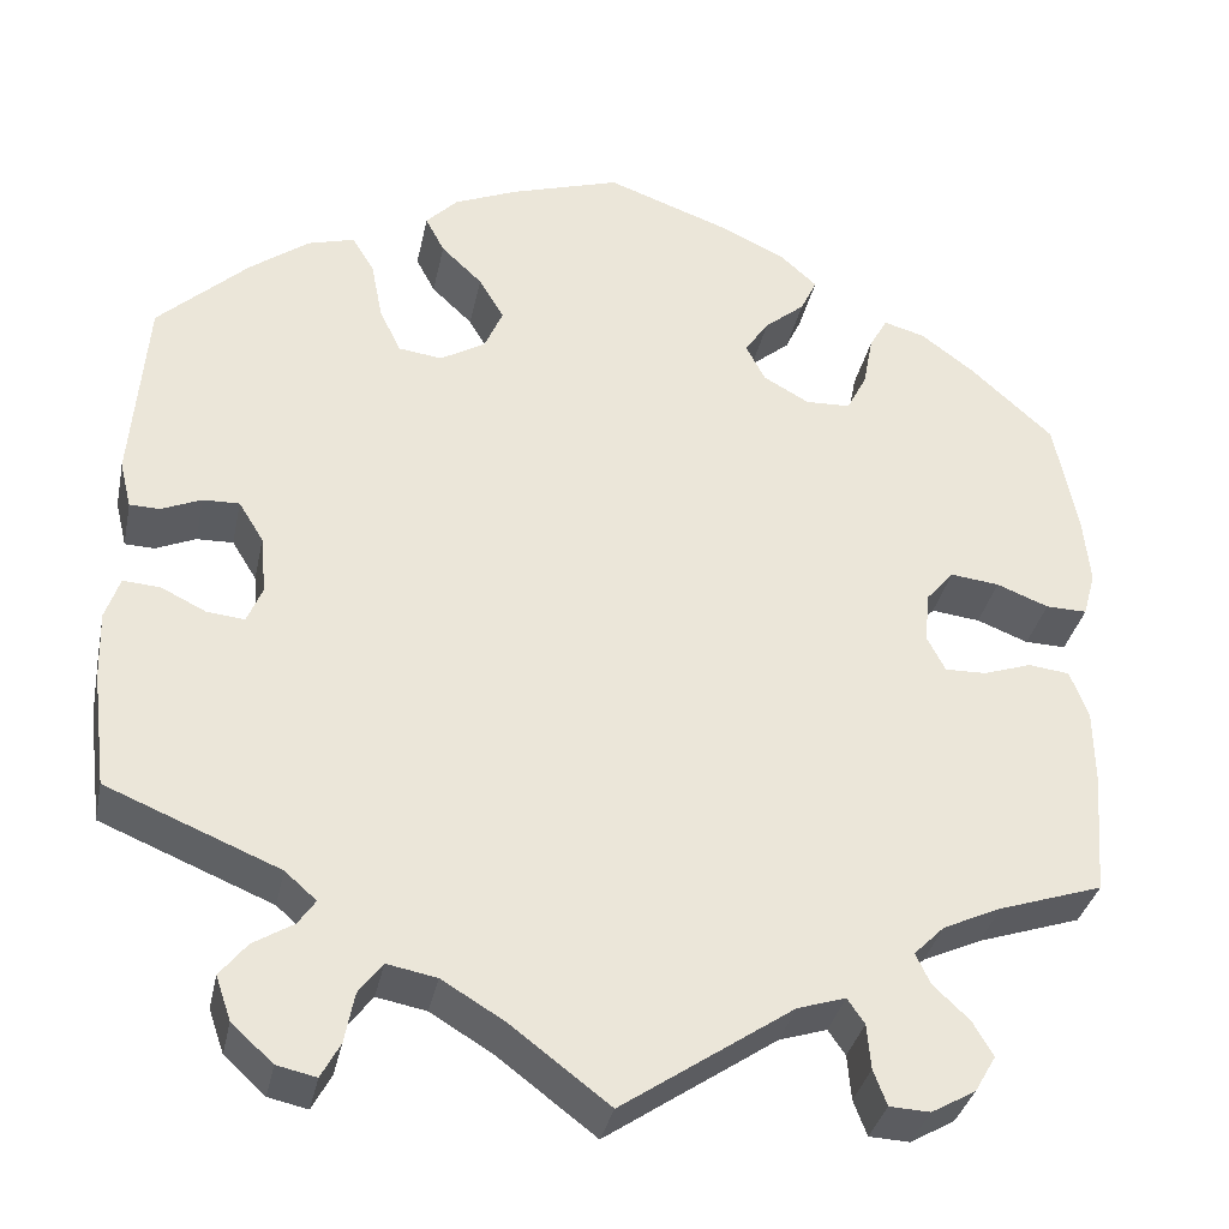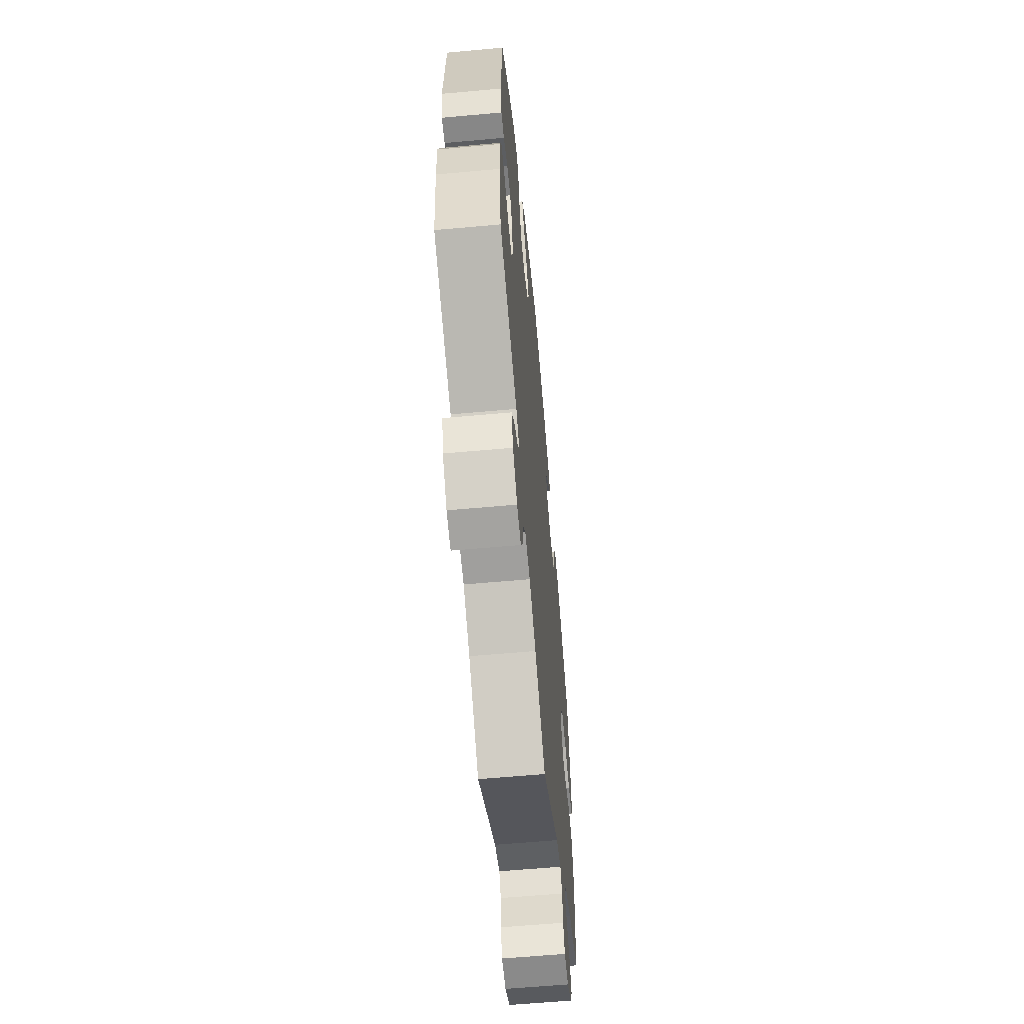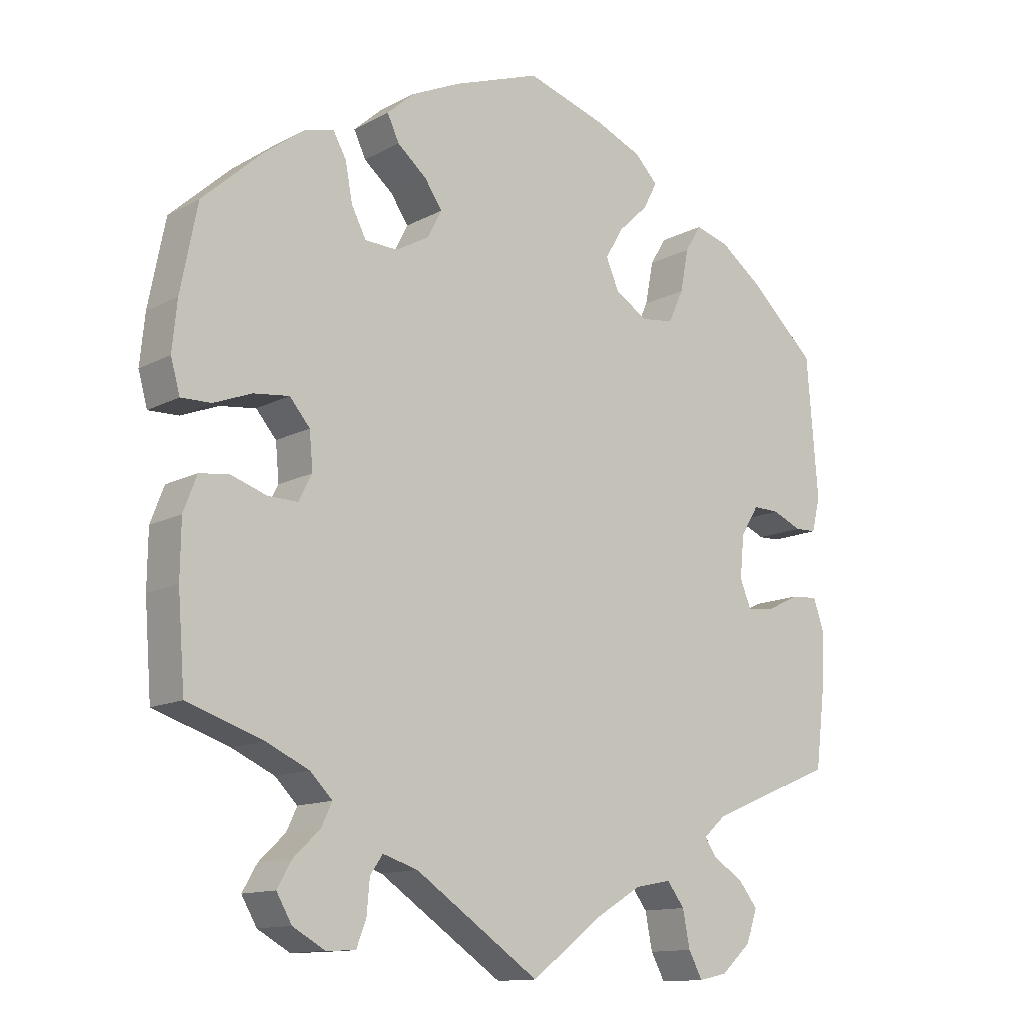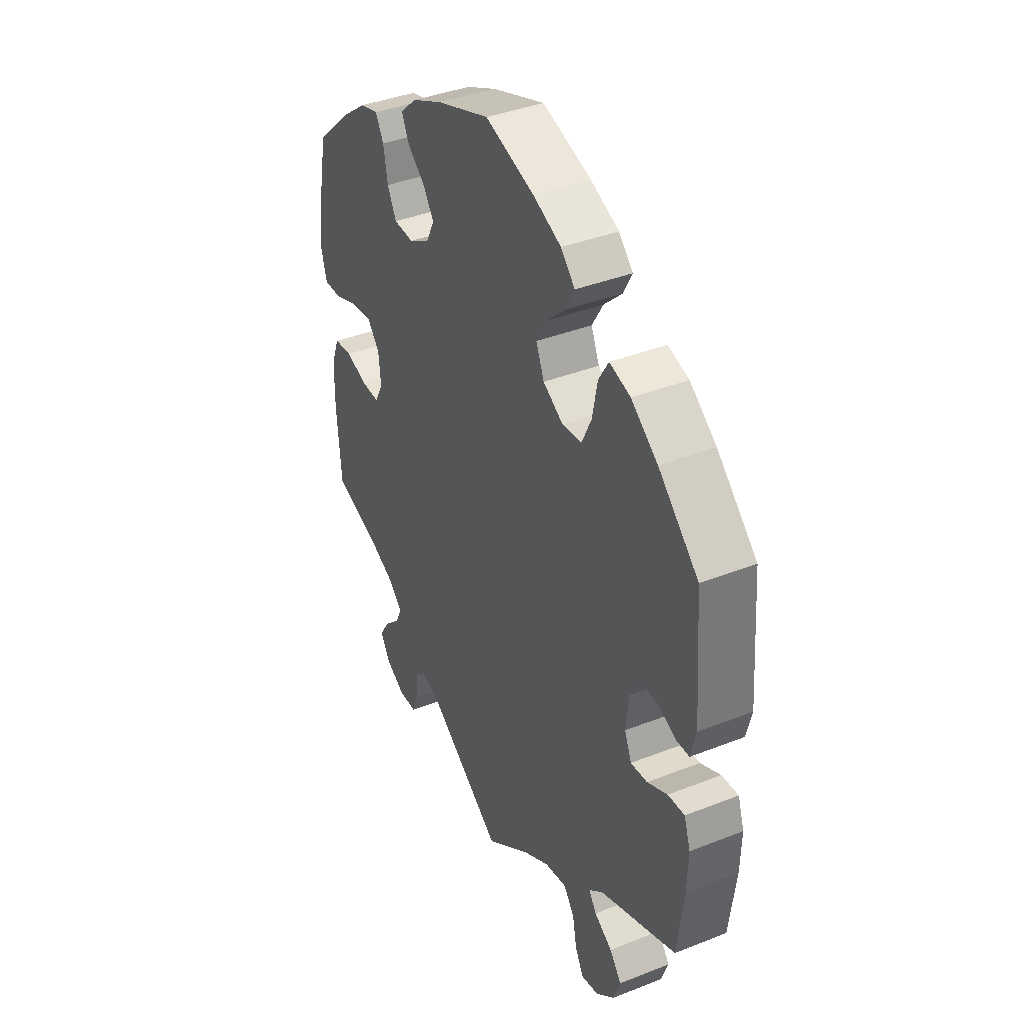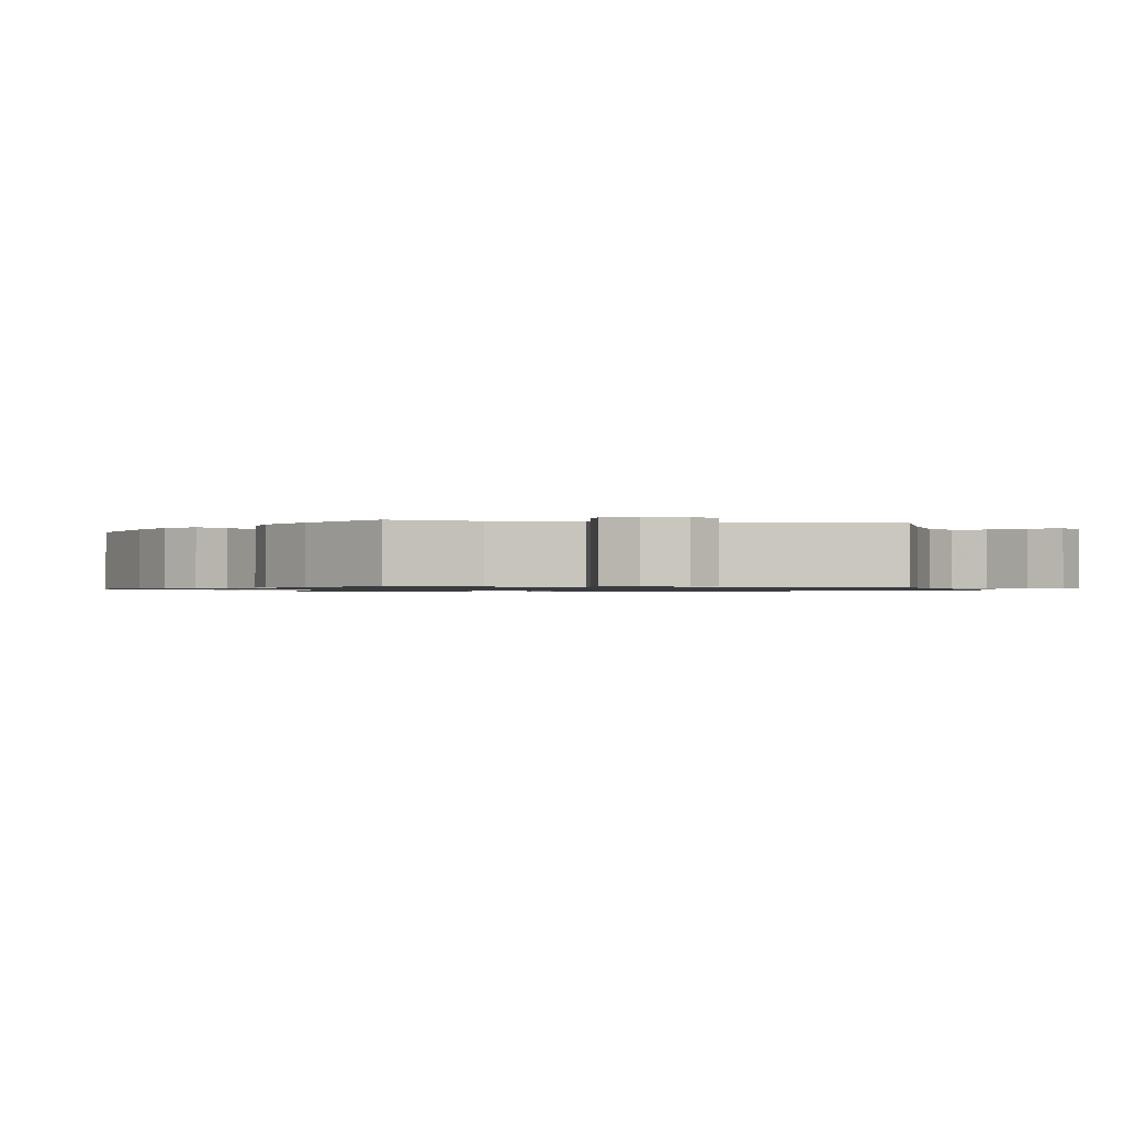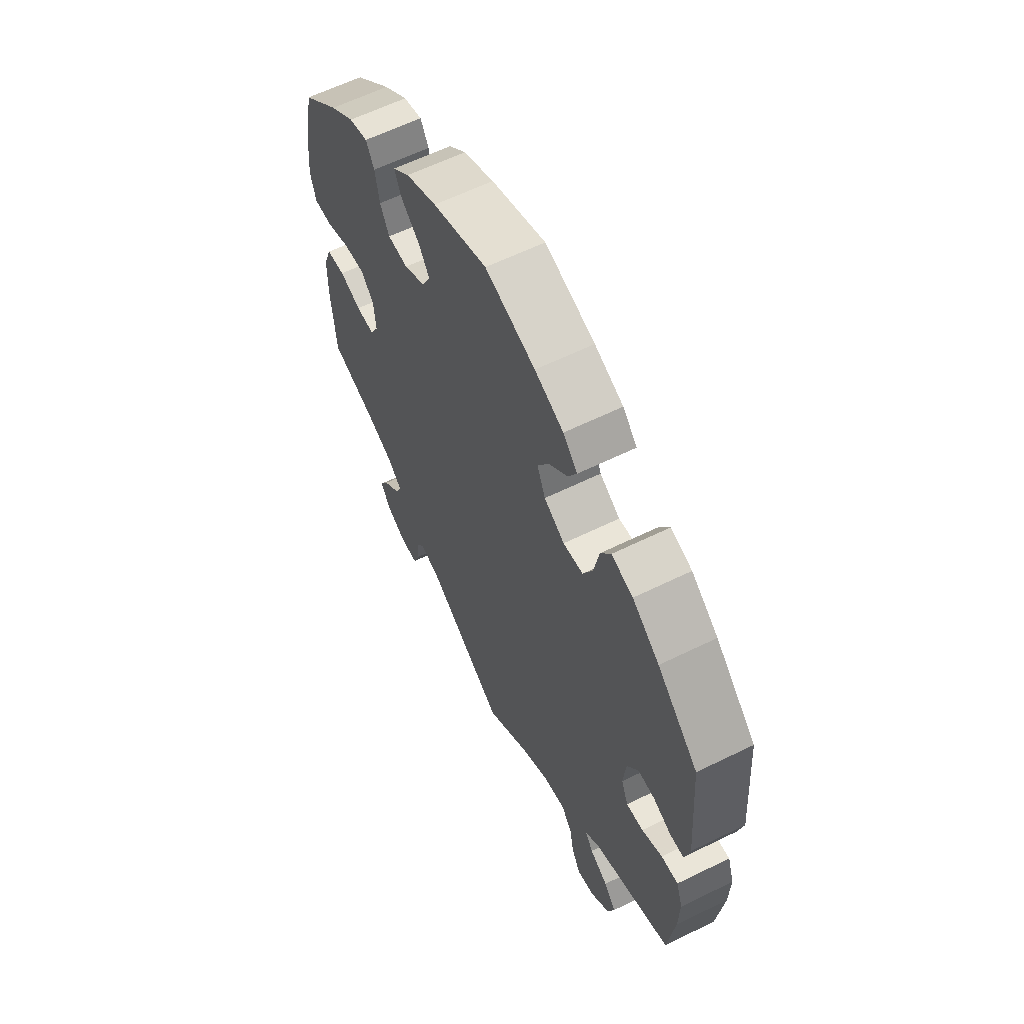
<metadata>
{"format":"obj","ext":"obj","renderer":"f3d","projection":"perspective","resolution":1024,"background":"white","views":[{"elev":-34.4,"azim":-11.7,"up":"+Z"},{"elev":-60.7,"azim":-84.7,"up":"+Z"},{"elev":-12.9,"azim":140.5,"up":"+Z"},{"elev":39.2,"azim":-116.2,"up":"+Z"},{"elev":-1.0,"azim":139.6,"up":"+Y"},{"elev":61.6,"azim":-116.5,"up":"+Z"}]}
</metadata>
<code>
v -0.103 0.07 -0.5
v -0.168 0.07 -0.461
v -0.22 0.07 -0.451
v -0.245 0.07 -0.484
v -0.255 0.07 -0.536
v -0.275 0.07 -0.573
v -0.316 0.07 -0.564
v -0.359 0.07 -0.525
v -0.375 0.07 -0.479
v -0.347 0.07 -0.444
v -0.305 0.07 -0.418
v -0.287 0.07 -0.392
v -0.32 0.07 -0.363
v -0.5 0.07 -0.289
v -0.515 0.07 -0.168
v -0.517 0.07 -0.097
v -0.502 0.07 -0.053
v -0.463 0.07 -0.056
v -0.416 0.07 -0.079
v -0.377 0.07 -0.083
v -0.361 0.07 -0.044
v -0.367 0.07 0.017
v -0.393 0.07 0.059
v -0.431 0.07 0.058
v -0.473 0.07 0.04
v -0.504 0.07 0.041
v -0.516 0.07 0.09
v -0.5 0.07 0.289
v -0.406 0.07 0.377
v -0.344 0.07 0.423
v -0.295 0.07 0.437
v -0.272 0.07 0.399
v -0.26 0.07 0.338
v -0.238 0.07 0.291
v -0.192 0.07 0.285
v -0.145 0.07 0.313
v -0.126 0.07 0.357
v -0.152 0.07 0.401
v -0.195 0.07 0.442
v -0.215 0.07 0.48
v -0.182 0.07 0.514
v -0.116 0.07 0.542
v -0.001 0.07 0.578
v 0.124 0.07 0.533
v 0.195 0.07 0.5
v 0.234 0.07 0.465
v 0.217 0.07 0.429
v 0.175 0.07 0.394
v 0.15 0.07 0.357
v 0.17 0.07 0.318
v 0.218 0.07 0.291
v 0.265 0.07 0.293
v 0.286 0.07 0.334
v 0.296 0.07 0.388
v 0.315 0.07 0.422
v 0.358 0.07 0.41
v 0.414 0.07 0.368
v 0.5 0.07 0.29
v 0.524 0.07 0.168
v 0.531 0.07 0.098
v 0.518 0.07 0.051
v 0.475 0.07 0.052
v 0.421 0.07 0.073
v 0.37 0.07 0.079
v 0.341 0.07 0.045
v 0.336 0.07 -0.008
v 0.355 0.07 -0.045
v 0.398 0.07 -0.044
v 0.448 0.07 -0.027
v 0.491 0.07 -0.032
v 0.51 0.07 -0.082
v 0.511 0.07 -0.161
v 0.501 0.07 -0.289
v 0.393 0.07 -0.325
v 0.332 0.07 -0.353
v 0.3 0.07 -0.385
v 0.315 0.07 -0.417
v 0.353 0.07 -0.453
v 0.374 0.07 -0.489
v 0.352 0.07 -0.527
v 0.306 0.07 -0.553
v 0.264 0.07 -0.551
v 0.25 0.07 -0.514
v 0.246 0.07 -0.467
v 0.228 0.07 -0.441
v 0.178 0.07 -0.457
v 0 0.07 -0.578
v -0.103 0 -0.5
v -0.168 0 -0.461
v -0.22 0 -0.451
v -0.245 0 -0.484
v -0.255 0 -0.536
v -0.275 0 -0.573
v -0.316 0 -0.564
v -0.359 0 -0.525
v -0.375 0 -0.479
v -0.347 0 -0.444
v -0.305 0 -0.418
v -0.287 0 -0.392
v -0.32 0 -0.363
v -0.5 0 -0.289
v -0.515 0 -0.168
v -0.517 0 -0.097
v -0.502 0 -0.053
v -0.463 0 -0.056
v -0.416 0 -0.079
v -0.377 0 -0.083
v -0.361 0 -0.044
v -0.367 0 0.017
v -0.393 0 0.059
v -0.431 0 0.058
v -0.473 0 0.04
v -0.504 0 0.041
v -0.516 0 0.09
v -0.5 0 0.289
v -0.406 0 0.377
v -0.344 0 0.423
v -0.295 0 0.437
v -0.272 0 0.399
v -0.26 0 0.338
v -0.238 0 0.291
v -0.192 0 0.285
v -0.145 0 0.313
v -0.126 0 0.357
v -0.152 0 0.401
v -0.195 0 0.442
v -0.215 0 0.48
v -0.182 0 0.514
v -0.116 0 0.542
v -0.001 0 0.578
v 0.124 0 0.533
v 0.195 0 0.5
v 0.234 0 0.465
v 0.217 0 0.429
v 0.175 0 0.394
v 0.15 0 0.357
v 0.17 0 0.318
v 0.218 0 0.291
v 0.265 0 0.293
v 0.286 0 0.334
v 0.296 0 0.388
v 0.315 0 0.422
v 0.358 0 0.41
v 0.414 0 0.368
v 0.5 0 0.29
v 0.524 0 0.168
v 0.531 0 0.098
v 0.518 0 0.051
v 0.475 0 0.052
v 0.421 0 0.073
v 0.37 0 0.079
v 0.341 0 0.045
v 0.336 0 -0.008
v 0.355 0 -0.045
v 0.398 0 -0.044
v 0.448 0 -0.027
v 0.491 0 -0.032
v 0.51 0 -0.082
v 0.511 0 -0.161
v 0.501 0 -0.289
v 0.393 0 -0.325
v 0.332 0 -0.353
v 0.3 0 -0.385
v 0.315 0 -0.417
v 0.353 0 -0.453
v 0.374 0 -0.489
v 0.352 0 -0.527
v 0.306 0 -0.553
v 0.264 0 -0.551
v 0.25 0 -0.514
v 0.246 0 -0.467
v 0.228 0 -0.441
v 0.178 0 -0.457
v 0 0 -0.578
f 86 87 1
f 85 86 1 2
f 81 82 83 84
f 81 84 85
f 80 81 85
f 77 78 79 80
f 76 77 80 85
f 75 76 85 2
f 71 72 73 74
f 68 69 70 71
f 67 68 71 74
f 66 67 74 75
f 60 61 62 63
f 60 63 64
f 59 60 64
f 58 59 64
f 57 58 64 65
f 53 54 55 56
f 52 53 56 57
f 45 46 47 48
f 45 48 49
f 44 45 49
f 43 44 49
f 42 43 49 50
f 38 39 40 41
f 37 38 41 42
f 30 31 32 33
f 30 33 34
f 29 30 34
f 28 29 34
f 27 28 34 35
f 24 25 26 27
f 23 24 27 35
f 16 17 18 19
f 16 19 20
f 13 14 15 16
f 12 13 16 20
f 8 9 10 11
f 8 11 12
f 7 8 12
f 4 5 6 7
f 3 4 7 12
f 66 75 2 3
f 65 66 3 12
f 52 57 65 12
f 51 52 12 20
f 50 51 20 21
f 37 42 50
f 36 37 50
f 36 50 21 22
f 22 23 35 36
f 88 174 173
f 89 88 173 172
f 171 170 169 168
f 172 171 168
f 172 168 167
f 167 166 165 164
f 172 167 164 163
f 89 172 163 162
f 161 160 159 158
f 158 157 156 155
f 161 158 155 154
f 162 161 154 153
f 150 149 148 147
f 151 150 147
f 151 147 146
f 151 146 145
f 152 151 145 144
f 143 142 141 140
f 144 143 140 139
f 135 134 133 132
f 136 135 132
f 136 132 131
f 136 131 130
f 137 136 130 129
f 128 127 126 125
f 129 128 125 124
f 120 119 118 117
f 121 120 117
f 121 117 116
f 121 116 115
f 122 121 115 114
f 114 113 112 111
f 122 114 111 110
f 106 105 104 103
f 107 106 103
f 103 102 101 100
f 107 103 100 99
f 98 97 96 95
f 99 98 95
f 99 95 94
f 94 93 92 91
f 99 94 91 90
f 90 89 162 153
f 99 90 153 152
f 99 152 144 139
f 107 99 139 138
f 108 107 138 137
f 137 129 124
f 137 124 123
f 109 108 137 123
f 123 122 110 109
f 1 88 89 2
f 2 89 90 3
f 3 90 91 4
f 4 91 92 5
f 5 92 93 6
f 6 93 94 7
f 7 94 95 8
f 8 95 96 9
f 9 96 97 10
f 10 97 98 11
f 11 98 99 12
f 12 99 100 13
f 13 100 101 14
f 14 101 102 15
f 15 102 103 16
f 16 103 104 17
f 17 104 105 18
f 18 105 106 19
f 19 106 107 20
f 20 107 108 21
f 21 108 109 22
f 22 109 110 23
f 23 110 111 24
f 24 111 112 25
f 25 112 113 26
f 26 113 114 27
f 27 114 115 28
f 28 115 116 29
f 29 116 117 30
f 30 117 118 31
f 31 118 119 32
f 32 119 120 33
f 33 120 121 34
f 34 121 122 35
f 35 122 123 36
f 36 123 124 37
f 37 124 125 38
f 38 125 126 39
f 39 126 127 40
f 40 127 128 41
f 41 128 129 42
f 42 129 130 43
f 43 130 131 44
f 44 131 132 45
f 45 132 133 46
f 46 133 134 47
f 47 134 135 48
f 48 135 136 49
f 49 136 137 50
f 50 137 138 51
f 51 138 139 52
f 52 139 140 53
f 53 140 141 54
f 54 141 142 55
f 55 142 143 56
f 56 143 144 57
f 57 144 145 58
f 58 145 146 59
f 59 146 147 60
f 60 147 148 61
f 61 148 149 62
f 62 149 150 63
f 63 150 151 64
f 64 151 152 65
f 65 152 153 66
f 66 153 154 67
f 67 154 155 68
f 68 155 156 69
f 69 156 157 70
f 70 157 158 71
f 71 158 159 72
f 72 159 160 73
f 73 160 161 74
f 74 161 162 75
f 75 162 163 76
f 76 163 164 77
f 77 164 165 78
f 78 165 166 79
f 79 166 167 80
f 80 167 168 81
f 81 168 169 82
f 82 169 170 83
f 83 170 171 84
f 84 171 172 85
f 85 172 173 86
f 86 173 174 87
f 87 174 88 1

</code>
